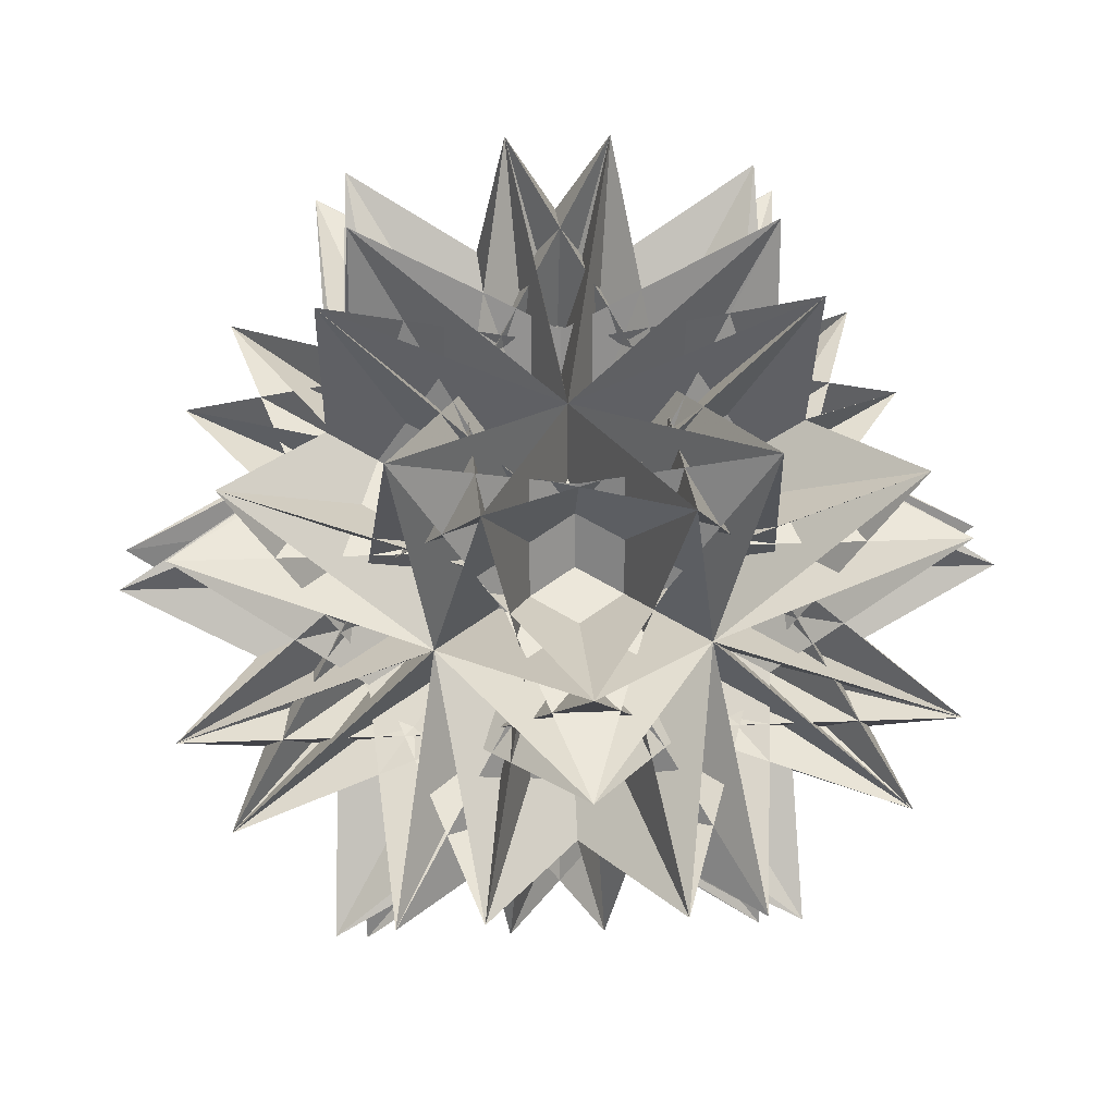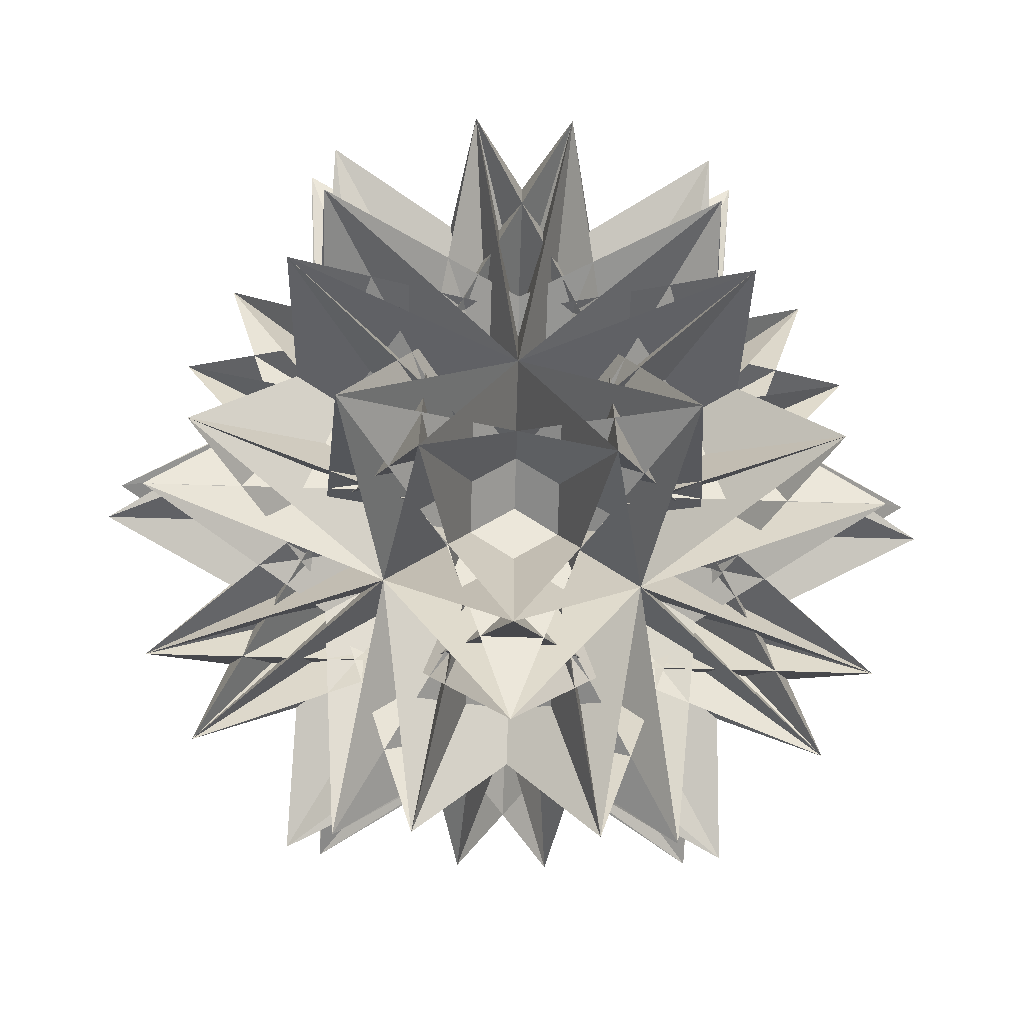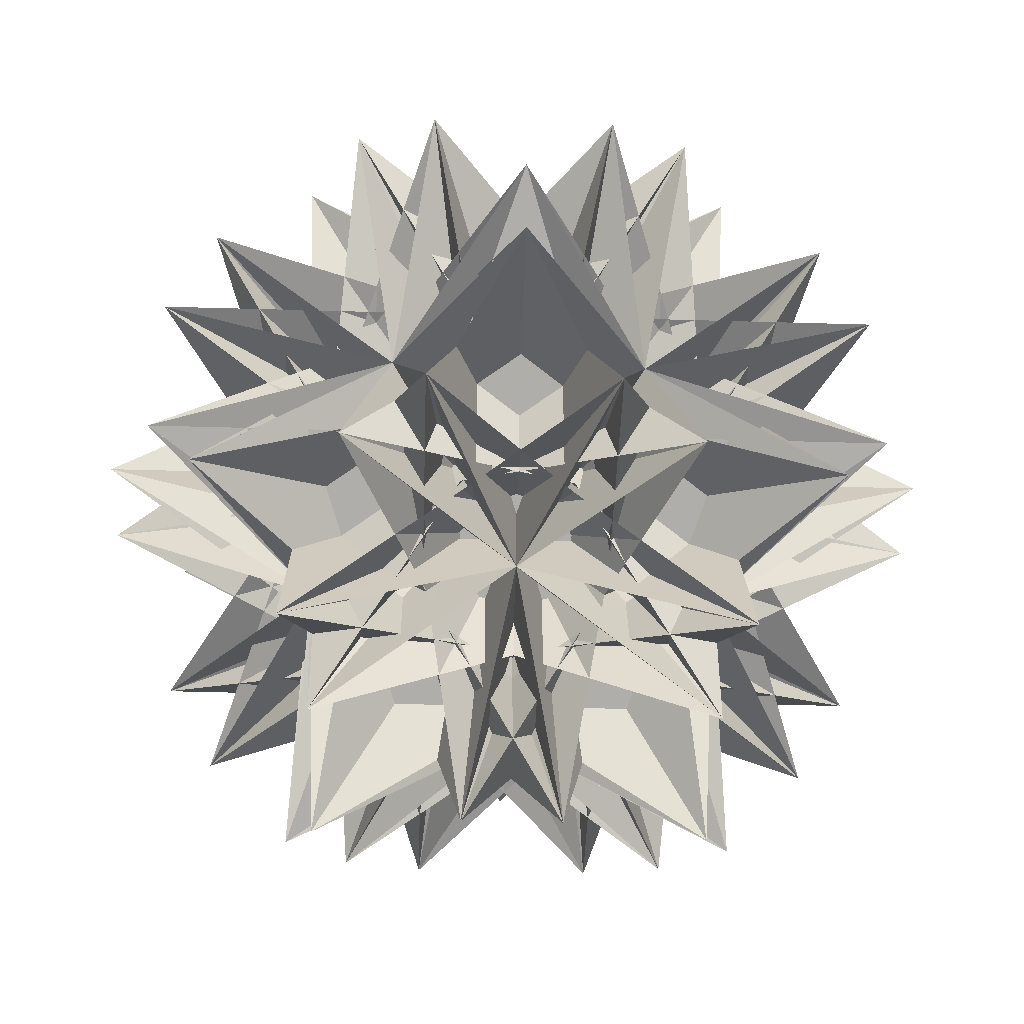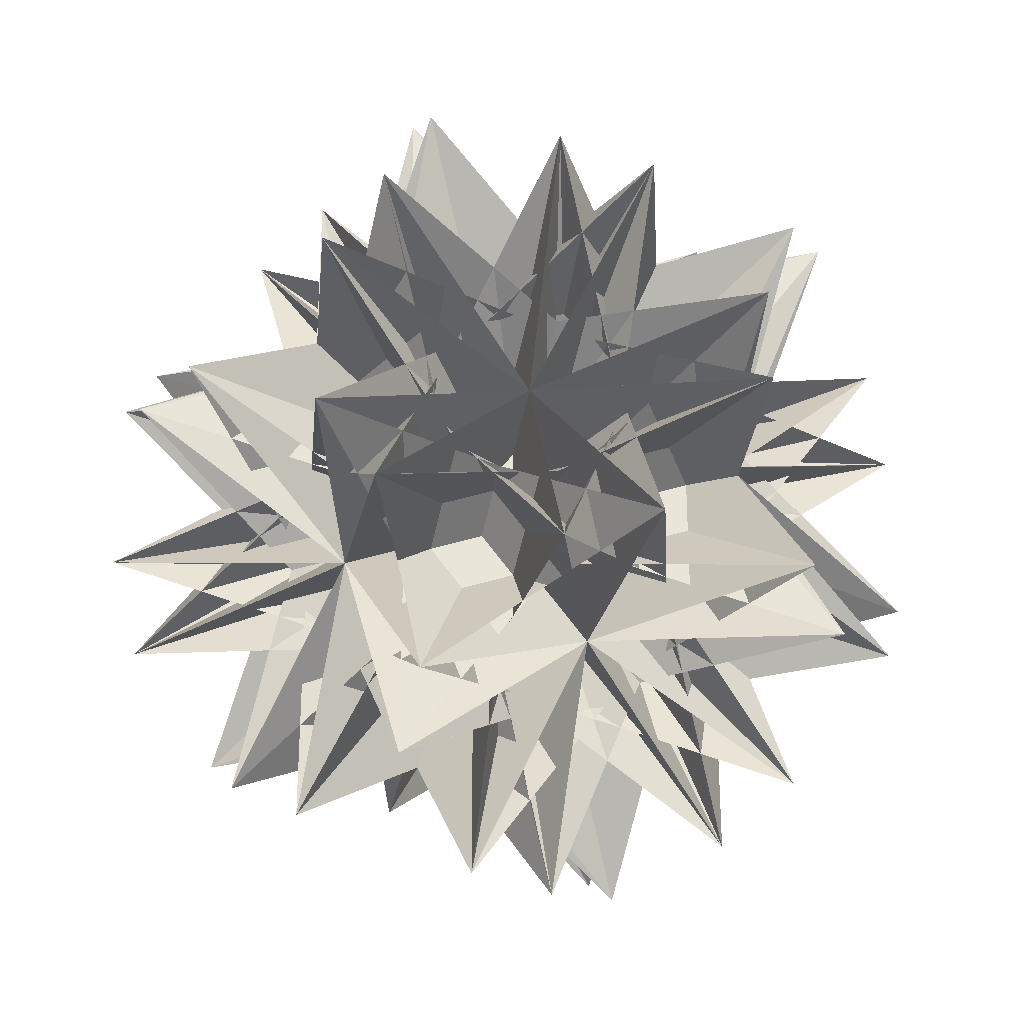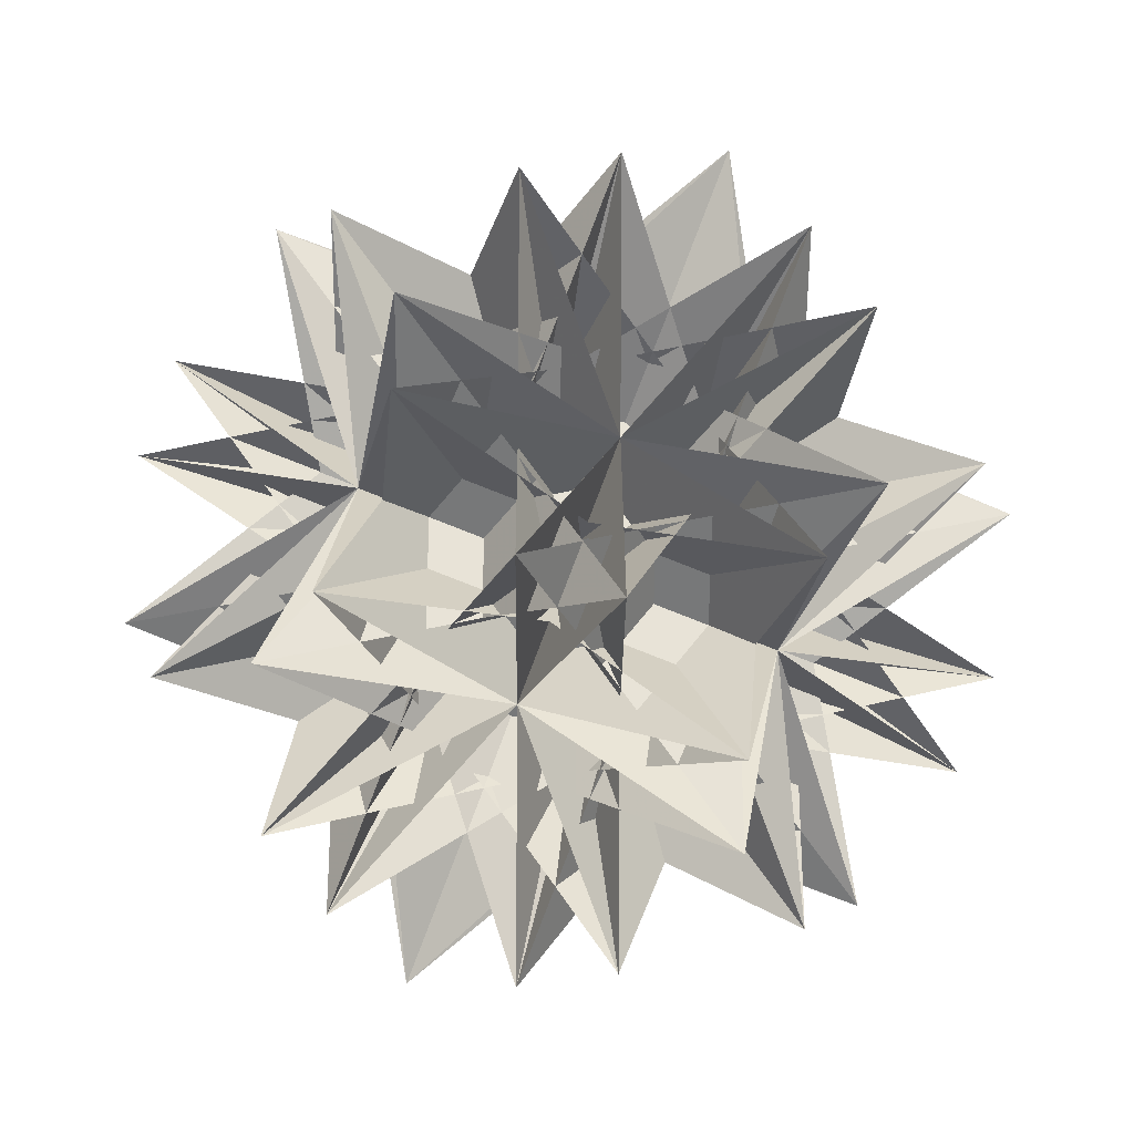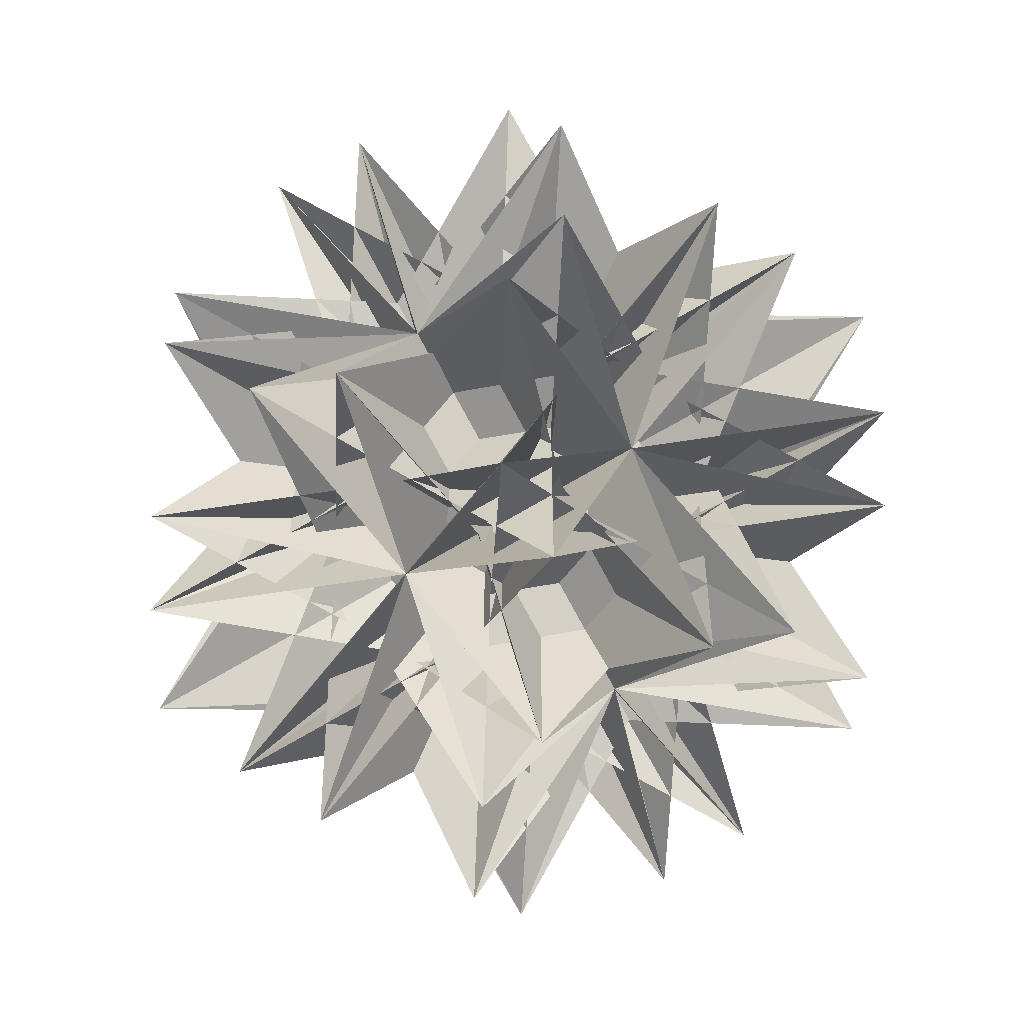
<metadata>
{"format":"obj","ext":"obj","renderer":"f3d","projection":"perspective","resolution":1024,"background":"white","views":[{"elev":23.1,"azim":-4.2,"up":"+Y"},{"elev":-69.9,"azim":-91.7,"up":"+Y"},{"elev":-45.7,"azim":178.1,"up":"+Y"},{"elev":-29.6,"azim":144.2,"up":"+Y"},{"elev":-29.0,"azim":-159.6,"up":"+Y"},{"elev":-54.3,"azim":-125.0,"up":"+Y"}]}
</metadata>
<code>
v -0.5769 0 -0.0666
v 0.5769 0 0.0666
v 0.5769 0 -0.0666
v 0.0666 -0.5769 0
v 0.0666 0.5769 0
v -0.0666 -0.5769 0
v -0.0666 0.5769 0
v 0 0.0666 -0.5769
v 0 0.0666 0.5769
v 0 -0.0666 -0.5769
v 0 -0.0666 0.5769
v -0.2678 0.5 -0.1244
v -0.2678 0.5 0.1244
v -0.2678 -0.5 -0.1244
v -0.2678 -0.5 0.1244
v 0.2678 0.5 -0.1244
v 0.2678 0.5 0.1244
v 0.2678 -0.5 -0.1244
v 0.2678 -0.5 0.1244
v -0.1244 -0.2678 0.5
v -0.1244 -0.2678 -0.5
v -0.1244 0.2678 0.5
v -0.1244 0.2678 -0.5
v 0.1244 -0.2678 0.5
v 0.1244 -0.2678 -0.5
v 0.1244 0.2678 0.5
v 0.1244 0.2678 -0.5
v 0.5 -0.1244 -0.2678
v 0.5 -0.1244 0.2678
v 0.5 0.1244 -0.2678
v 0.5 0.1244 0.2678
v -0.5 -0.1244 -0.2678
v -0.5 -0.1244 0.2678
v -0.5 0.1244 -0.2678
v -0.5 0.1244 0.2678
v 0.309 -0.4334 0.2322
v 0.309 -0.4334 -0.2322
v 0.309 0.4334 0.2322
v 0.309 0.4334 -0.2322
v -0.309 -0.4334 0.2322
v -0.309 -0.4334 -0.2322
v -0.309 0.4334 0.2322
v -0.309 0.4334 -0.2322
v 0.2322 0.309 -0.4334
v 0.2322 0.309 0.4334
v 0.2322 -0.309 -0.4334
v 0.2322 -0.309 0.4334
v -0.2322 0.309 -0.4334
v -0.2322 0.309 0.4334
v -0.2322 -0.309 -0.4334
v -0.2322 -0.309 0.4334
v -0.4334 0.2322 0.309
v -0.4334 0.2322 -0.309
v -0.4334 -0.2322 0.309
v -0.4334 -0.2322 -0.309
v 0.4334 0.2322 0.309
v 0.4334 0.2322 -0.309
v 0.4334 -0.2322 0.309
v 0.4334 -0.2322 -0.309
v -0.5769 0 0.0666
v -0.2678 0 -0.1244
v -0.2678 0 0.1244
v 0.2678 0 -0.1244
v 0.2678 0 0.1244
v -0.1244 -0.2678 0
v -0.1244 0.2678 0
v 0.1244 -0.2678 0
v 0.1244 0.2678 0
v 0 -0.1244 -0.2678
v 0 -0.1244 0.2678
v 0 0.1244 -0.2678
v 0 0.1244 0.2678
f 61 12 46 60 44 14
f 62 15 45 1 47 13
f 63 18 48 2 50 16
f 64 17 51 3 49 19
f 65 20 53 4 52 21
f 66 23 54 5 55 22
f 67 25 56 6 57 24
f 68 26 59 7 58 27
f 69 28 40 8 36 32
f 70 33 37 9 41 29
f 71 34 38 10 42 30
f 72 31 43 11 39 35
f 60 16 18
f 1 19 17
f 2 14 12
f 3 13 15
f 4 22 23
f 5 21 20
f 6 27 26
f 7 24 25
f 8 29 33
f 9 32 28
f 10 35 31
f 11 30 34
f 12 28 40
f 13 41 29
f 14 42 30
f 15 31 43
f 16 36 32
f 17 33 37
f 18 34 38
f 19 39 35
f 20 12 46
f 21 47 13
f 22 44 14
f 23 15 45
f 24 50 16
f 25 17 51
f 26 18 48
f 27 49 19
f 28 20 53
f 29 52 21
f 30 55 22
f 31 23 54
f 32 57 24
f 33 25 56
f 34 26 59
f 35 58 27
f 36 60 44
f 37 45 1
f 38 46 60
f 39 1 47
f 40 48 2
f 41 3 49
f 42 2 50
f 43 51 3
f 44 4 52
f 45 53 4
f 46 54 5
f 47 5 55
f 48 56 6
f 49 6 57
f 50 7 58
f 51 59 7
f 52 8 36
f 53 37 9
f 54 38 10
f 55 11 39
f 56 40 8
f 57 9 41
f 58 10 42
f 59 43 11
f 60 18 38
f 60 36 16
f 1 17 37
f 1 39 19
f 2 12 40
f 2 42 14
f 3 15 43
f 3 41 13
f 21 5 47
f 21 13 29
f 22 4 44
f 22 14 30
f 25 33 17
f 25 51 7
f 26 34 18
f 26 48 6
f 28 12 20
f 28 53 9
f 31 15 23
f 31 54 10
f 32 9 57
f 32 24 16
f 35 10 58
f 35 27 19
f 45 4 23
f 45 37 53
f 46 5 20
f 46 38 54
f 49 27 6
f 49 57 41
f 50 24 7
f 50 58 42
f 52 29 8
f 52 36 44
f 55 30 11
f 55 39 47
f 56 8 33
f 56 48 40
f 59 11 34
f 59 51 43

</code>
